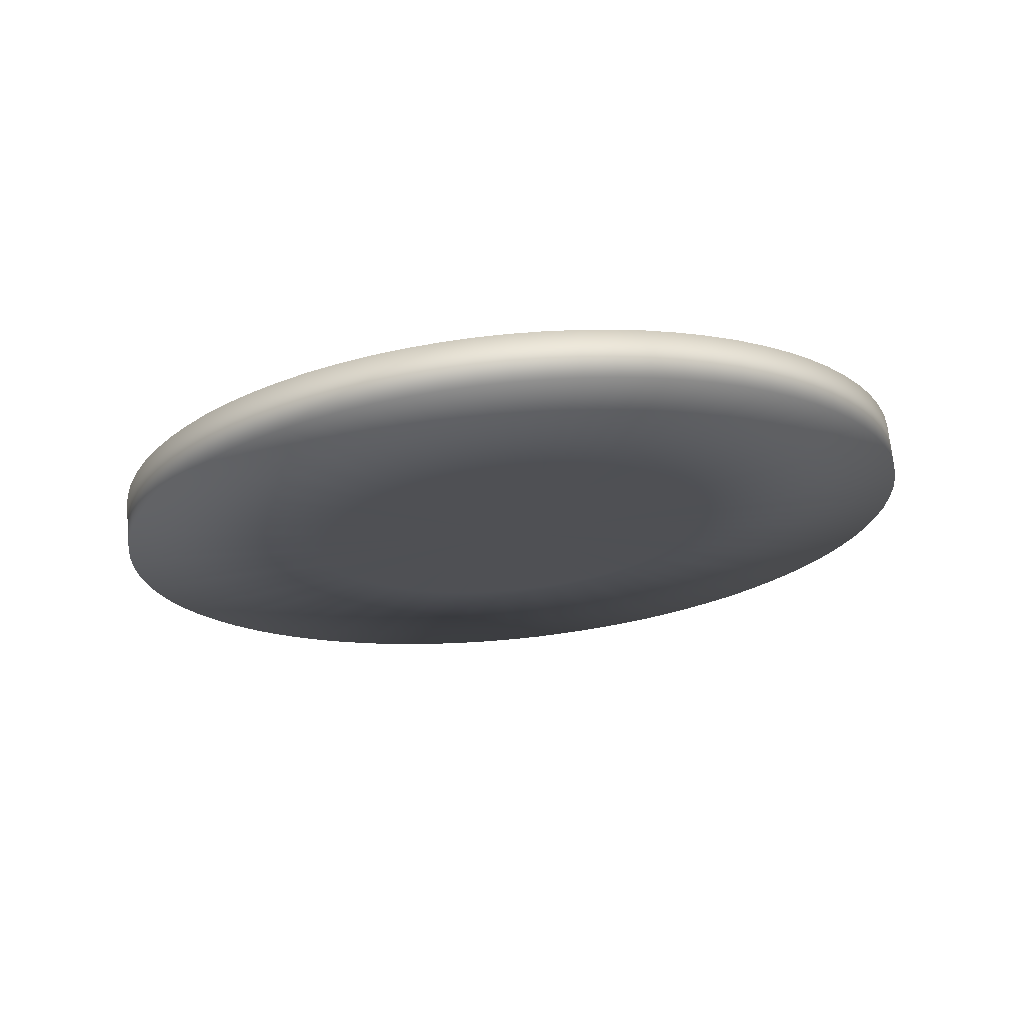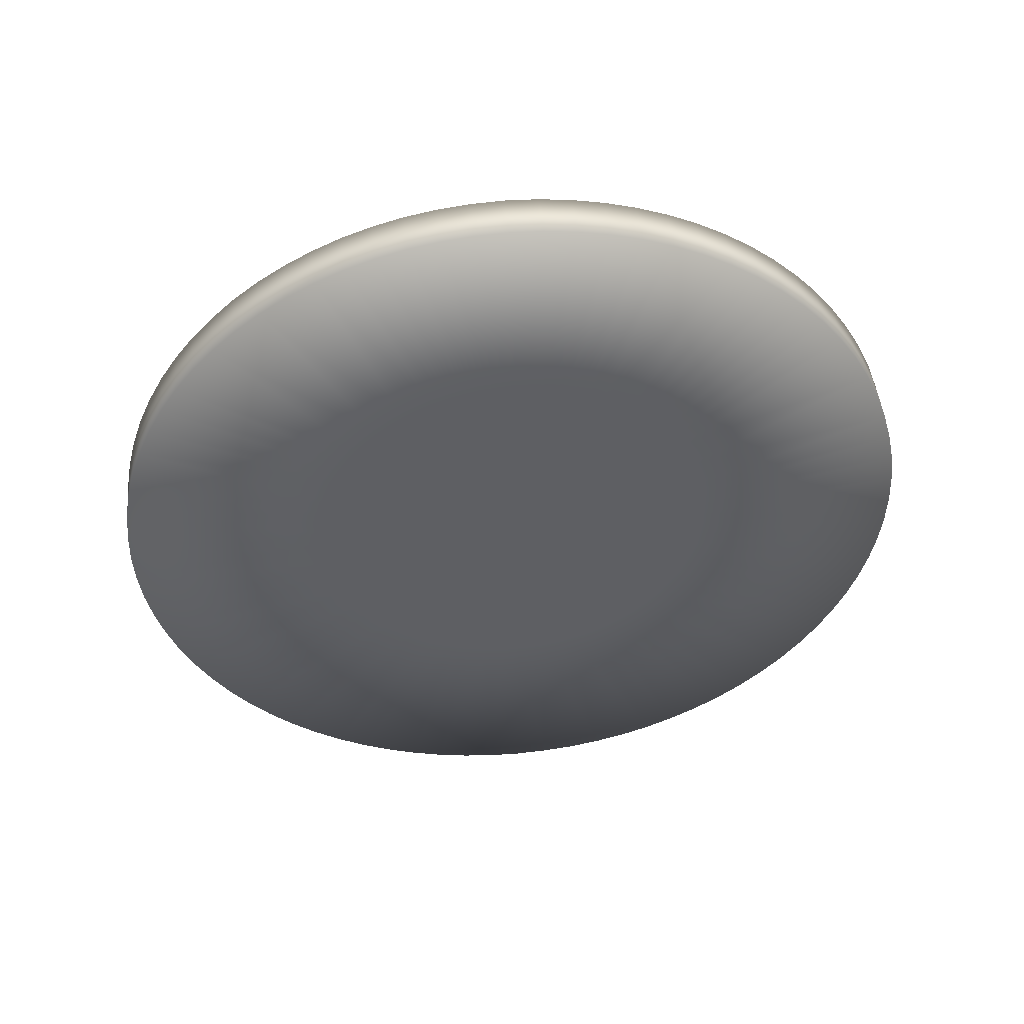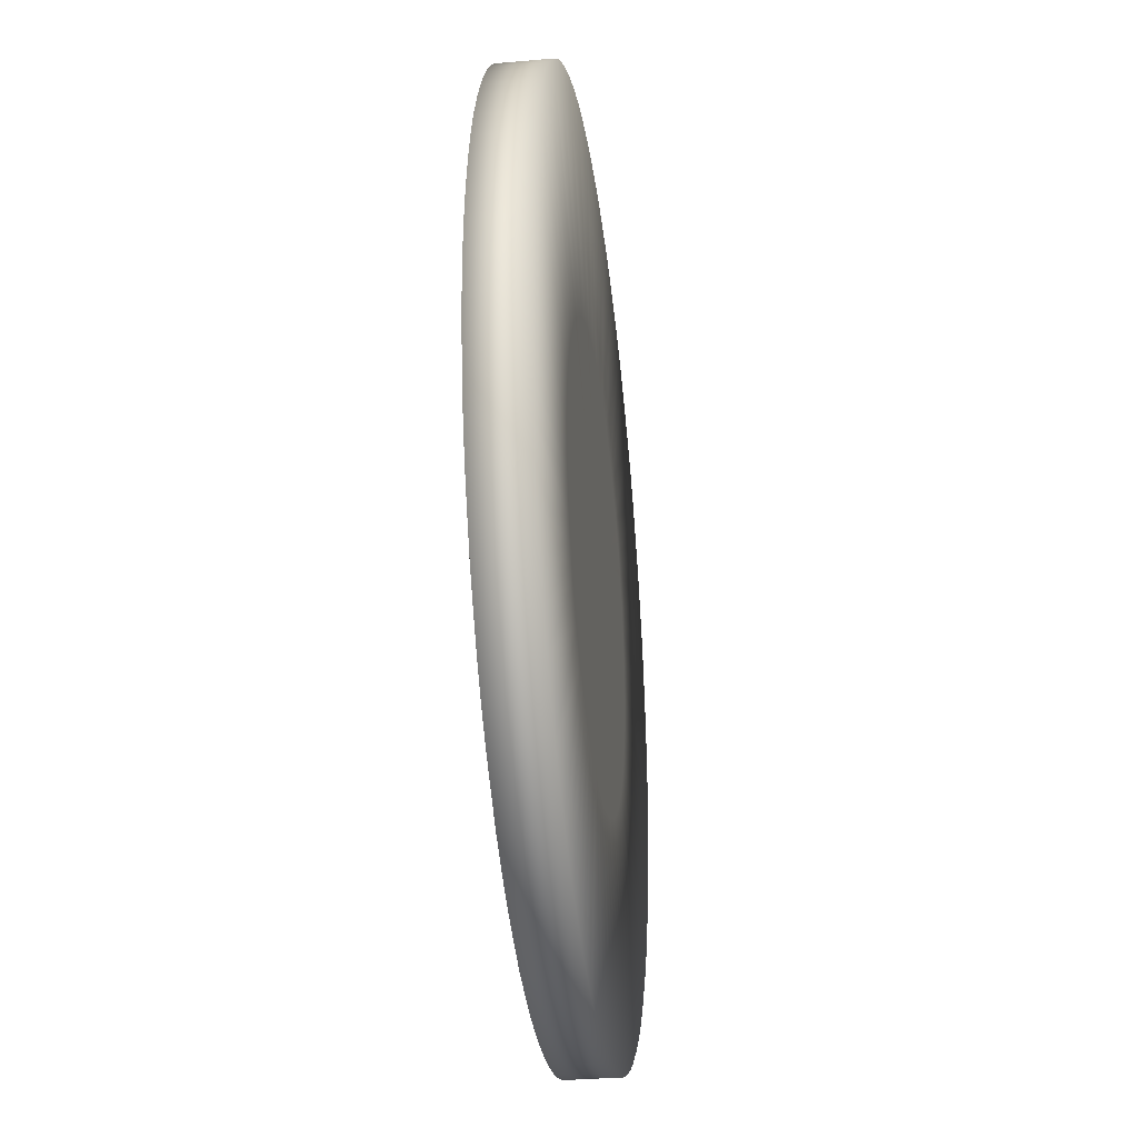
<metadata>
{"format":"obj","ext":"obj","renderer":"f3d","projection":"perspective","resolution":1024,"background":"white","views":[{"elev":-20.5,"azim":127.1,"up":"+Y"},{"elev":-43.8,"azim":123.2,"up":"+Y"},{"elev":-67.8,"azim":-88.2,"up":"+Z"}]}
</metadata>
<code>
g Object.1
v 256.2 -2.743 22.87
v 128.7 5.969 25.31
v 126.8 7.486 5.433
v 128.1 6.772 15.4
v 124.7 8.378 -4.346
v 248.3 2.081 -36.5
v 121.8 9.249 -13.97
v 103.2 13.11 -49.14
v 89.97 15.1 -64.17
v 96.86 14.01 -56.93
v 178.9 15.36 -156.1
v 190.7 -16.09 -143.7
v 164 17.33 -169.4
v 162 -12.07 -171.5
v 131.3 21.3 -192.4
v 95.4 25.04 -209.9
v 74.35 -2.638 -218.5
v 37.33 30.17 -225
v 35.28 0.7594 -227.1
v 17.44 31.72 -227
v -2.628 33.08 -227.3
v -4.678 3.684 -229.5
v -24.62 4.997 -228.3
v -44.49 6.208 -225.6
v -64.09 7.211 -221.3
v -81.31 37.6 -213.4
v -49.5 26.55 -89.11
v -58.51 26.85 -84.81
v -75.48 27.26 -74.05
v -83.19 27.36 -67.69
v -90.53 27.43 -60.71
v -103.3 27.22 -45.19
v -97.22 27.31 -53.21
v -108.7 26.94 -36.75
v -218.5 39.23 -101.4
v -117.6 26.28 -18.81
v -123.5 25.38 0.412
v -125.3 24.76 10.27
v -126.3 24.16 20.22
v -126 22.68 40.22
v -253.2 30.74 52.65
v -250.4 29.07 72.5
v -124.8 21.93 50.14
v 0.9972 14.69 27.76
v -122.6 21.04 59.91
v -116.2 19.3 78.9
v -111.8 18.29 87.86
v -106.8 17.39 96.49
v -101.2 16.36 104.7
v -203.3 18.07 181.7
v -72.54 12.41 132.5
v -55.27 10.53 142.6
v -46.15 9.584 146.6
v -36.73 8.634 149.9
v -27.02 7.813 152.4
v -17.16 7.006 154.1
v -7.222 6.215 155.2
v 12.83 4.845 154.8
v 64.13 -7.255 274.7
v 32.54 3.744 151.3
v 42.18 3.244 148.4
v 51.55 2.911 144.7
v 60.56 2.617 140.4
v 69.29 2.264 135.3
v 77.53 2.161 129.6
v 99.22 2.158 108.8
v 105.3 2.254 100.8
v 209.7 -10.19 173.8
v 119.6 3.139 74.37
v 122.9 3.585 64.94
v 127.4 4.708 45.31
v 250 -6.564 82.57
v 125.6 4.085 55.16
v 128.4 5.254 35.35
v 253.1 -30.73 0.8292
v 124.8 -21.92 3.344
v 126.1 -22.73 13.25
v 126.6 -23.45 23.27
v 126.4 -24.17 33.31
v 123.5 -25.38 53.12
v 120.9 -25.87 62.85
v 248 -36.03 80.52
v 117.6 -26.26 72.24
v 228 -38.59 137.2
v 218.5 -39.22 154.9
v 108.7 -26.94 90.28
v 97.17 -27.3 106.7
v 90.48 -27.42 114.2
v 167.5 -40.02 216.6
v 83.24 -27.36 121.2
v 75.47 -27.29 127.5
v 67.25 -27.15 133.2
v 58.51 -26.84 138.3
v 40.12 -26.21 146.3
v 62.03 -36.71 272.6
v 20.7 -25.14 151.3
v 10.79 -24.57 152.7
v 22.57 -34.41 279.7
v -9.271 -23.2 153.1
v -37.33 -30.16 278.5
v -19.21 -22.41 152.1
v -38.78 -20.77 147.8
v -113.6 -23.13 255.3
v -48.2 -19.88 144.5
v -57.32 -18.93 140.5
v -66.16 -18.03 135.8
v -74.59 -17.04 130.3
v -90.02 -15.09 117.6
v -82.48 -16.04 124.3
v -96.91 -13.99 110.4
v -103.2 -13.1 102.6
v -108.8 -12.08 94.44
v -113.9 -11.13 85.83
v -128.1 -6.784 38.18
v -128.7 -5.96 28.17
v -253.6 5.374 -9.371
v -253.7 33.54 12.67
v -255.8 4.08 10.58
v -250.1 6.576 -29.09
v -123 -3.582 -11.41
v -119.6 -3.08 -20.89
v -115.5 -2.796 -30.04
v -230.1 9.14 -85.8
v -110.7 -2.519 -38.84
v -220.5 9.766 -103.5
v -105.3 -2.236 -47.34
v -92.58 -2.026 -62.81
v -69.25 -2.318 -81.8
v -102 8.971 -208.2
v -60.56 -2.608 -86.91
v -83.36 8.136 -215.5
v -51.55 -2.902 -91.25
v -42.23 -3.281 -94.94
v -32.59 -3.732 -97.77
v -12.88 -4.842 -101.3
v 7.172 -6.212 -101.6
v 17.11 -6.993 -100.7
v 36.68 -8.671 -96.45
v 55.27 -10.52 -89.13
v 111.6 -6.275 -203.9
v 72.54 -12.4 -79.01
v 94.81 -15.4 -59.02
v 101.2 -16.34 -51.29
v 106.8 -17.38 -43.01
v 233.4 -23.87 -76.45
v 111.8 -18.33 -34.39
v 240.6 -25.6 -57.83
v 119.7 -20.21 -16.07
v 246.3 -27.38 -38.59
v 235.5 5.59 -74.35
v 118.3 10.17 -23.32
v 116.2 -19.24 -25.41
v 226.8 7.482 -92.42
v 224.7 -21.99 -94.46
v 214.7 -20.02 -111.8
v 216.8 9.443 -109.7
v 192.7 13.37 -141.6
v 203.3 -18.06 -128.3
v 87.92 -14.36 -66.26
v 46.15 -9.575 -93.12
v 93.35 -4.373 -212
v -120.1 9.557 -199.5
v -99.94 38.43 -206.1
v -137.4 10.1 -189.4
v -118.1 39.02 -197.4
v -151.9 39.91 -175.8
v -135.4 39.56 -187.3
v -153.9 10.44 -177.8
v -77.53 -2.152 -76.14
v -85.24 -2.049 -69.78
v -169.6 10.57 -165.2
v -184.1 10.6 -151.2
v -207.6 39.66 -118.3
v -197.5 10.48 -136.3
v -99.27 -2.145 -55.31
v -209.7 10.2 -120.4
v -228 38.6 -83.7
v -238.2 8.446 -67.41
v -236.1 37.86 -65.32
v -125.5 -4.08 -1.686
v -244.9 7.618 -48.53
v -251.6 34.83 -7.273
v -127.4 -4.699 8.17
v -255.2 1.276 50.6
v -256.2 2.751 30.61
v -254.2 32.22 32.66
v -128.4 -5.298 18.12
v -252.5 -0.3907 70.4
v -248.4 -2.078 90.03
v -240.6 25.61 111.3
v -233.4 23.88 129.9
v -226.8 -7.477 145.9
v -224.7 21.98 148
v -214.7 20.02 165.3
v -216.7 -9.488 163.2
v -235.4 -5.594 127.9
v -246.3 27.39 92.07
v -126.8 -7.486 48.1
v -242.7 -3.751 109.2
v -124.7 -8.332 57.88
v -121.8 -9.296 67.49
v -118.3 -10.15 76.75
v -205.4 -11.44 179.6
v -192.8 -13.41 195.1
v -178.9 -15.35 209.5
v -176.9 14.11 211.6
v -162 12.13 225.1
v -164.1 -17.32 222.9
v -146 10.11 237.1
v -148.1 -19.31 235
v -131.3 -21.29 245.9
v -111.6 6.28 257.4
v -129.2 8.122 247.9
v -93.25 4.375 265.4
v -95.29 -25.04 263.3
v -76.45 -26.77 269.9
v -74.41 2.641 272
v -54.99 0.8819 277
v -57.03 -28.53 274.9
v -35.28 -0.7506 280.6
v -29.07 -21.66 150.3
v -17.39 -31.68 280.5
v 0.763 -23.89 153.2
v 2.578 -33.07 280.9
v 4.624 -3.722 283
v 42.44 -35.66 277
v 81.25 -37.59 266.9
v 102.1 -8.969 261.7
v 100 -38.43 259.6
v 118.1 -39.01 250.9
v 137.4 -10.09 242.8
v 120.2 -9.552 253
v 49.49 -26.6 142.6
v 30.49 -25.72 149.2
v -1.048 -14.68 25.73
v 135.4 -39.55 240.7
v 169.5 -10.57 218.7
v 151.9 -39.85 229.3
v 92.53 2.038 116.3
v 197.4 -10.47 189.8
v 182 -40.06 202.7
v 207.6 -39.7 171.7
v 220.6 -9.76 157
v 103.3 -27.21 98.67
v 230.1 -9.134 139.3
v 115.5 2.755 83.51
v 238.2 -8.441 120.9
v 113.5 -26.71 81.47
v 236.2 -37.86 118.8
v 244.9 -7.609 102
v 125.3 -24.76 43.26
v 122.7 -21.03 -6.435
v 254.2 -32.16 20.83
v 253.7 -33.54 40.86
v 251.6 -34.88 60.74
v 253.7 -5.372 62.85
v 242.9 -36.97 99.93
v 110.7 2.519 92.37
v 195.4 -39.98 187.7
v 184.1 -10.6 204.7
v 153.9 -10.43 231.3
v 85.29 2.054 123.3
v 83.31 -8.132 269
v 22.75 4.27 153.4
v 44.49 -6.2 279.1
v 2.816 5.568 155.3
v 24.67 -4.992 281.8
v -15.34 -2.258 282.5
v -64.05 11.42 137.9
v -80.42 13.42 126.4
v -87.97 14.37 119.7
v -190.7 16.1 197.2
v -94.86 15.42 112.5
v -119.8 20.21 69.6
v -126.6 23.51 30.22
v -248 36.04 -26.99
v -242.9 37.03 -46.44
v -120.9 25.83 -9.323
v -113.5 26.71 -27.94
v -182 40.06 -149.1
v -195.4 39.94 -134.2
v -167.5 40.04 -163.1
v -67.14 27.15 -79.75
v -40.17 26.22 -92.79
v -30.54 25.73 -95.67
v -10.84 24.58 -99.21
v 9.22 23.21 -99.6
v 29.02 21.66 -96.81
v 19.17 22.47 -98.56
v 38.73 20.78 -94.31
v 48.2 19.83 -90.98
v 76.4 26.78 -216.4
v 113.7 23.14 -201.8
v 57.32 18.94 -87.03
v 148.1 19.37 -181.5
v -62.03 36.72 -219.2
v -20.74 25.19 -97.8
v -22.8 -4.267 -99.9
v -42.44 35.67 -223.5
v -2.863 -5.506 -101.9
v -0.81 23.95 -99.76
v -22.57 34.46 -226.2
v 15.34 2.267 -229
v 54.98 -0.9229 -223.5
v 26.97 -7.801 -98.91
v 57.08 28.53 -221.5
v 64.16 -11.43 -84.35
v 129.2 -8.114 -194.5
v 146 -10.1 -183.6
v 66.21 18.04 -82.3
v 74.59 17.01 -76.92
v 80.48 -13.37 -72.95
v 176.9 -14.1 -158.2
v 82.53 16.04 -70.86
v 205.4 11.4 -126.2
v 108.8 12.03 -40.92
v 113.9 11.13 -32.3
v 242.7 3.81 -55.74
v 252.6 0.3427 -16.93
v 250.5 -29.11 -19.03
v 255.2 -1.272 2.927
v 255.7 -4.068 42.9
f 1 2 74
f 2 44 74
f 2 1 4
f 44 2 4
f 3 44 4
f 3 4 319
f 319 5 3
f 5 319 6
f 5 6 7
f 5 7 44
f 44 7 151
f 44 151 317
f 317 316 44
f 44 316 8
f 44 8 10
f 9 44 10
f 11 9 10
f 10 157 11
f 11 12 313
f 12 11 157
f 13 11 313
f 313 14 13
f 295 13 14
f 14 309 295
f 15 295 309
f 309 308 15
f 140 293 308
f 15 308 293
f 161 16 140
f 293 140 16
f 292 16 161
f 161 17 292
f 306 292 17
f 17 304 306
f 18 306 304
f 304 19 18
f 20 18 19
f 19 303 20
f 21 20 303
f 303 22 21
f 302 21 22
f 22 23 302
f 24 299 23
f 302 23 299
f 296 299 24
f 24 25 296
f 296 25 26
f 285 296 26
f 284 285 26
f 27 284 26
f 27 26 163
f 27 163 28
f 27 28 44
f 28 283 44
f 283 29 44
f 30 44 29
f 30 29 282
f 30 282 280
f 31 30 280
f 31 280 33
f 31 33 44
f 32 44 33
f 32 33 173
f 32 173 34
f 34 173 35
f 34 35 279
f 34 279 44
f 279 36 44
f 278 44 36
f 278 36 277
f 278 277 276
f 37 278 276
f 37 276 38
f 37 38 44
f 38 39 44
f 275 44 39
f 275 39 186
f 275 186 40
f 40 186 41
f 40 41 42
f 42 43 40
f 44 40 43
f 44 43 45
f 44 45 274
f 274 46 44
f 44 46 47
f 44 47 48
f 49 44 48
f 49 48 50
f 49 50 273
f 273 50 272
f 272 271 273
f 273 271 44
f 271 270 44
f 270 51 44
f 51 269 44
f 52 44 269
f 52 269 212
f 52 212 53
f 53 212 214
f 53 214 217
f 217 54 53
f 44 53 54
f 44 54 55
f 56 44 55
f 56 55 220
f 56 220 57
f 57 220 268
f 57 268 266
f 57 266 44
f 58 44 266
f 58 266 267
f 58 267 264
f 264 267 265
f 264 265 59
f 60 264 59
f 60 59 263
f 61 60 263
f 61 263 62
f 61 62 44
f 62 63 44
f 63 64 44
f 64 65 44
f 65 262 44
f 262 239 44
f 66 44 239
f 66 239 240
f 66 240 67
f 67 240 68
f 67 68 258
f 67 258 44
f 258 246 44
f 69 44 246
f 69 246 247
f 69 247 70
f 70 247 250
f 70 250 72
f 73 70 72
f 72 256 71
f 71 73 72
f 73 71 44
f 71 74 44
f 74 71 256
f 256 322 74
f 322 256 255
f 255 254 322
f 1 254 253
f 254 1 322
f 321 1 253
f 253 75 321
f 319 321 75
f 75 320 319
f 76 320 75
f 75 77 76
f 235 76 77
f 235 77 78
f 79 235 78
f 79 78 254
f 79 254 251
f 79 251 235
f 80 235 251
f 80 251 82
f 80 82 81
f 257 81 82
f 257 82 72
f 256 72 82
f 81 257 249
f 83 81 249
f 83 249 84
f 248 83 84
f 248 84 85
f 86 248 85
f 86 85 242
f 244 86 242
f 244 242 87
f 244 87 235
f 88 235 87
f 88 87 241
f 88 241 89
f 90 88 89
f 90 89 91
f 90 91 235
f 92 235 91
f 92 91 236
f 92 236 230
f 93 235 92
f 92 230 93
f 233 235 93
f 93 230 233
f 94 235 233
f 233 227 94
f 94 227 95
f 234 94 95
f 234 95 96
f 234 96 235
f 97 235 96
f 97 96 98
f 97 98 223
f 223 98 224
f 223 224 222
f 99 223 222
f 99 222 100
f 101 99 100
f 101 100 221
f 101 221 235
f 102 235 221
f 102 221 216
f 102 216 104
f 104 216 215
f 104 215 103
f 103 105 104
f 235 104 105
f 235 105 106
f 106 107 235
f 235 107 109
f 108 235 109
f 108 109 205
f 108 205 110
f 110 205 204
f 110 204 203
f 203 111 110
f 235 110 111
f 235 111 112
f 235 112 113
f 235 113 202
f 235 202 201
f 235 201 200
f 235 200 198
f 235 198 114
f 235 114 115
f 187 235 115
f 187 115 118
f 116 187 118
f 116 117 182
f 117 116 118
f 186 117 118
f 118 185 186
f 119 182 276
f 182 119 116
f 180 116 119
f 180 119 181
f 120 180 181
f 120 181 121
f 120 121 235
f 122 235 121
f 122 121 123
f 122 123 125
f 124 122 125
f 124 125 126
f 124 126 235
f 126 175 235
f 127 235 175
f 127 175 172
f 127 172 171
f 127 171 170
f 170 171 168
f 169 170 168
f 169 168 128
f 169 128 235
f 130 235 128
f 128 162 130
f 130 162 129
f 132 130 129
f 132 129 131
f 132 131 133
f 133 235 132
f 134 235 133
f 134 133 25
f 134 25 298
f 134 298 235
f 135 235 298
f 135 298 23
f 135 23 300
f 135 300 235
f 136 235 300
f 136 300 303
f 137 235 136
f 137 136 19
f 305 235 137
f 305 137 304
f 235 305 138
f 235 138 160
f 139 235 160
f 139 160 140
f 140 307 139
f 139 307 235
f 141 235 307
f 141 307 309
f 312 235 141
f 312 141 14
f 159 235 312
f 159 312 313
f 235 159 142
f 143 235 142
f 143 142 158
f 143 158 155
f 144 143 155
f 144 155 154
f 146 144 154
f 146 154 145
f 152 146 145
f 152 145 147
f 148 152 147
f 148 147 149
f 149 252 148
f 235 148 252
f 252 149 320
f 320 149 6
f 318 6 149
f 149 147 318
f 150 318 147
f 151 318 150
f 235 152 148
f 147 145 150
f 153 150 145
f 317 150 153
f 235 146 152
f 145 154 153
f 156 153 154
f 316 153 156
f 235 144 146
f 154 155 156
f 315 155 158
f 155 315 156
f 8 156 315
f 157 158 12
f 158 157 315
f 142 12 158
f 235 143 144
f 12 142 159
f 160 138 161
f 17 138 305
f 133 131 25
f 129 163 131
f 162 165 129
f 163 129 165
f 164 167 162
f 165 162 167
f 167 164 166
f 29 167 166
f 168 166 164
f 282 166 168
f 283 165 167
f 128 164 162
f 132 235 130
f 128 168 164
f 169 235 170
f 168 171 282
f 171 172 280
f 172 281 280
f 281 172 174
f 174 173 281
f 173 174 176
f 174 175 176
f 175 174 172
f 170 235 127
f 126 176 175
f 126 125 176
f 176 35 173
f 35 176 125
f 125 177 35
f 177 125 123
f 123 179 177
f 179 123 178
f 277 179 178
f 178 181 277
f 36 177 179
f 121 178 123
f 124 235 122
f 121 181 178
f 120 235 180
f 183 180 235
f 181 119 276
f 183 116 180
f 182 117 39
f 187 116 183
f 185 118 115
f 115 184 185
f 185 41 186
f 41 185 184
f 183 235 187
f 184 115 114
f 114 188 184
f 42 184 188
f 197 42 188
f 188 189 197
f 190 197 189
f 189 199 190
f 191 190 199
f 199 196 191
f 193 191 196
f 196 192 193
f 194 193 192
f 192 195 194
f 195 50 194
f 50 195 203
f 112 203 195
f 112 195 192
f 48 193 194
f 202 192 196
f 46 191 193
f 202 196 199
f 46 190 191
f 200 199 189
f 274 197 190
f 200 189 188
f 45 42 197
f 188 114 198
f 188 198 200
f 199 200 201
f 199 201 202
f 113 192 202
f 113 112 192
f 203 112 111
f 203 272 50
f 272 203 204
f 206 272 204
f 204 205 206
f 205 207 206
f 207 205 208
f 270 206 207
f 209 207 208
f 208 210 209
f 213 209 210
f 210 211 213
f 211 212 213
f 212 211 103
f 106 103 211
f 107 211 210
f 269 209 213
f 107 210 208
f 51 207 209
f 109 208 205
f 108 110 235
f 208 109 107
f 106 211 107
f 103 106 105
f 103 214 212
f 214 103 215
f 215 217 214
f 217 215 216
f 216 218 217
f 218 216 219
f 219 220 218
f 220 219 100
f 55 217 218
f 221 219 216
f 235 102 104
f 221 100 219
f 101 235 99
f 100 222 268
f 225 268 222
f 99 235 223
f 222 224 225
f 267 225 224
f 224 98 267
f 96 226 98
f 98 226 265
f 97 223 235
f 96 95 226
f 226 95 59
f 95 227 263
f 227 228 263
f 228 227 229
f 229 232 228
f 232 229 230
f 230 231 232
f 231 230 236
f 64 232 231
f 63 228 232
f 233 229 227
f 234 235 94
f 233 230 229
f 261 231 236
f 236 238 261
f 237 261 238
f 238 89 237
f 89 260 237
f 239 237 260
f 262 261 237
f 65 231 261
f 91 238 236
f 238 91 89
f 260 89 241
f 240 260 241
f 241 259 240
f 87 259 241
f 90 235 88
f 87 242 259
f 259 242 68
f 243 68 242
f 244 235 86
f 242 85 243
f 245 243 85
f 246 243 245
f 86 235 248
f 85 84 245
f 247 245 84
f 248 235 83
f 84 249 247
f 83 235 81
f 249 257 250
f 251 255 82
f 80 81 235
f 76 235 252
f 77 75 78
f 76 252 320
f 253 254 78
f 78 75 253
f 251 254 255
f 82 255 256
f 73 44 70
f 72 250 257
f 250 247 249
f 246 245 247
f 69 70 44
f 258 243 246
f 258 68 243
f 68 240 259
f 239 260 240
f 66 67 44
f 262 237 239
f 65 261 262
f 64 231 65
f 64 63 232
f 62 228 63
f 62 263 228
f 61 44 60
f 263 59 95
f 60 44 264
f 59 265 226
f 265 267 98
f 266 225 267
f 58 264 44
f 266 268 225
f 268 220 100
f 55 218 220
f 56 57 44
f 217 55 54
f 269 213 212
f 52 53 44
f 51 209 269
f 270 207 51
f 271 206 270
f 271 272 206
f 48 194 50
f 49 273 44
f 193 48 47
f 193 47 46
f 274 190 46
f 197 274 45
f 42 45 43
f 184 42 41
f 39 117 186
f 275 40 44
f 39 38 182
f 38 276 182
f 276 277 181
f 36 179 277
f 37 44 278
f 279 177 36
f 279 35 177
f 33 281 173
f 32 34 44
f 33 280 281
f 280 282 171
f 29 166 282
f 31 44 30
f 283 167 29
f 28 165 283
f 28 163 165
f 26 131 163
f 284 27 44
f 285 284 44
f 285 44 297
f 286 297 44
f 286 44 301
f 286 301 302
f 287 301 44
f 44 289 287
f 18 287 289
f 288 289 44
f 290 288 44
f 290 44 291
f 290 291 292
f 44 294 291
f 293 291 294
f 293 294 310
f 44 310 294
f 311 310 44
f 44 314 311
f 13 311 314
f 311 295 310
f 290 292 288
f 288 306 289
f 287 20 301
f 297 286 302
f 285 297 296
f 131 26 25
f 298 25 24
f 297 299 296
f 298 24 23
f 302 299 297
f 300 23 22
f 301 21 302
f 300 22 303
f 301 20 21
f 136 303 19
f 287 18 20
f 137 19 304
f 289 306 18
f 305 304 17
f 288 292 306
f 138 17 161
f 291 16 292
f 160 161 140
f 291 293 16
f 307 140 308
f 310 15 293
f 307 308 309
f 310 295 15
f 141 309 14
f 311 13 295
f 312 14 313
f 314 11 13
f 159 313 12
f 10 315 157
f 9 11 314
f 9 314 44
f 315 10 8
f 156 8 316
f 317 153 316
f 150 317 151
f 318 151 7
f 7 6 318
f 6 319 320
f 4 321 319
f 3 5 44
f 4 1 321
f 74 322 1

</code>
